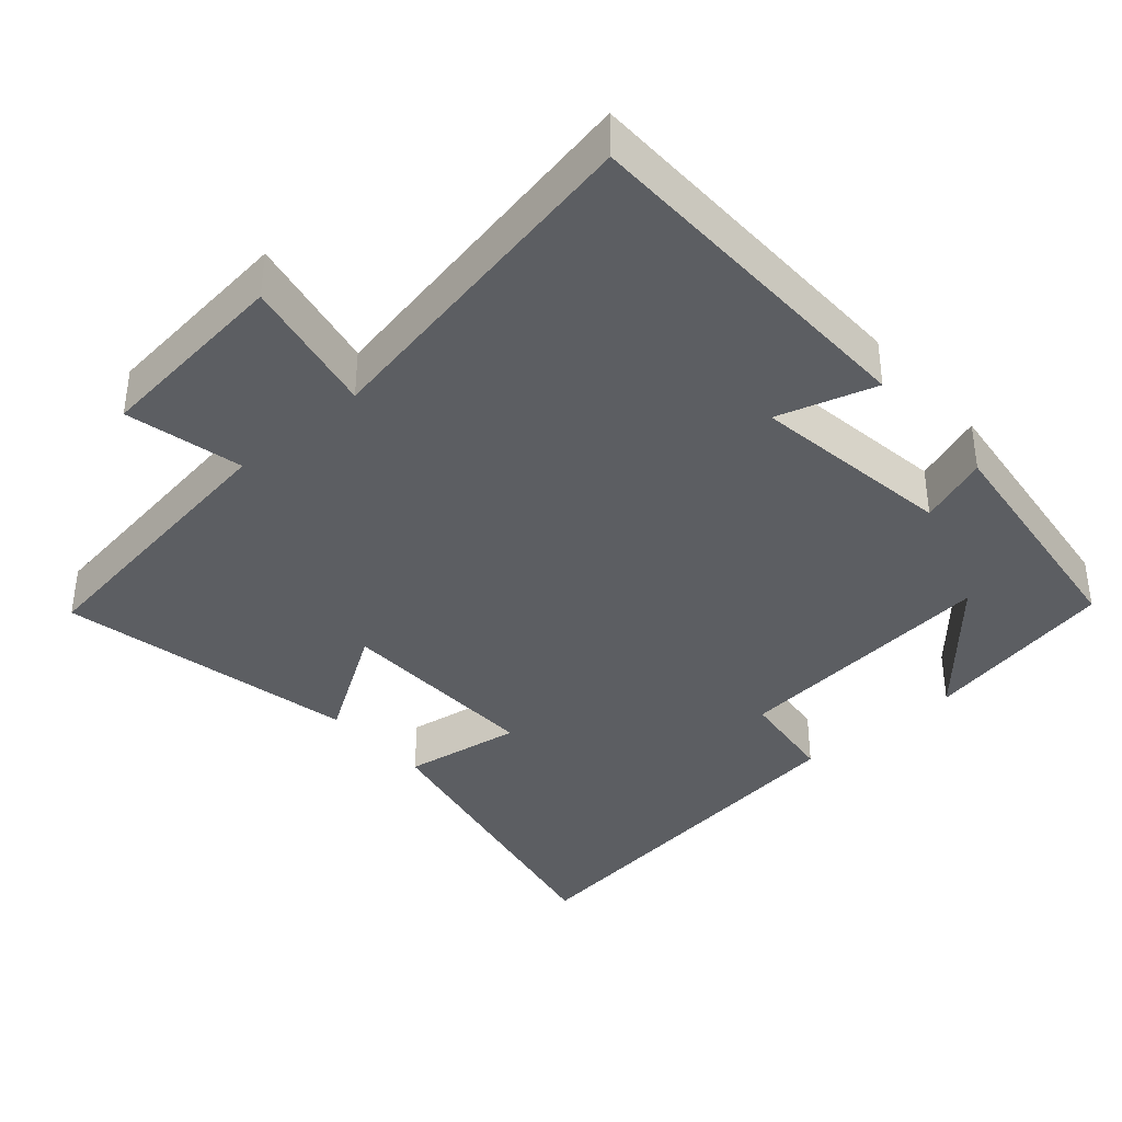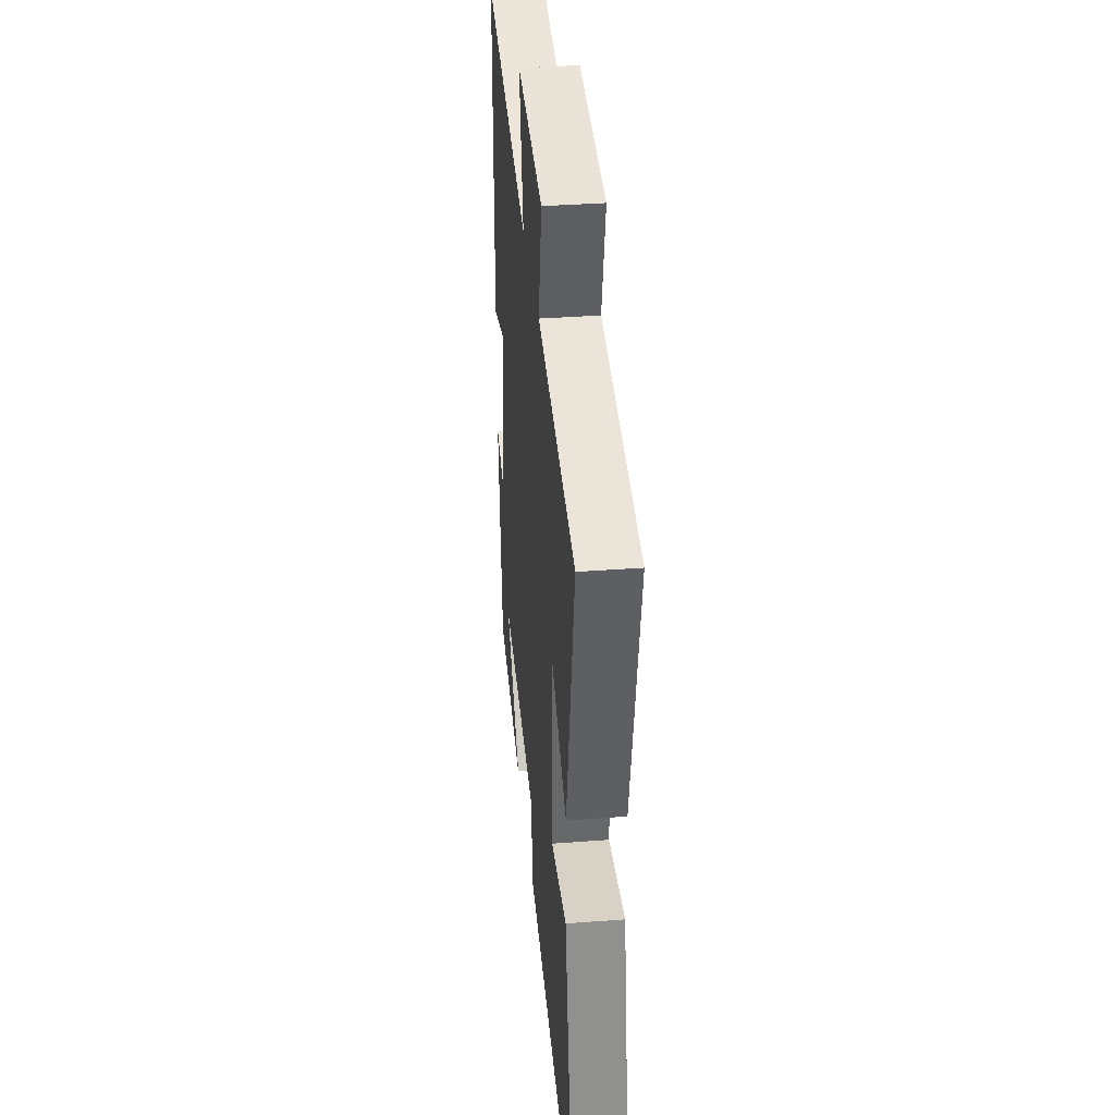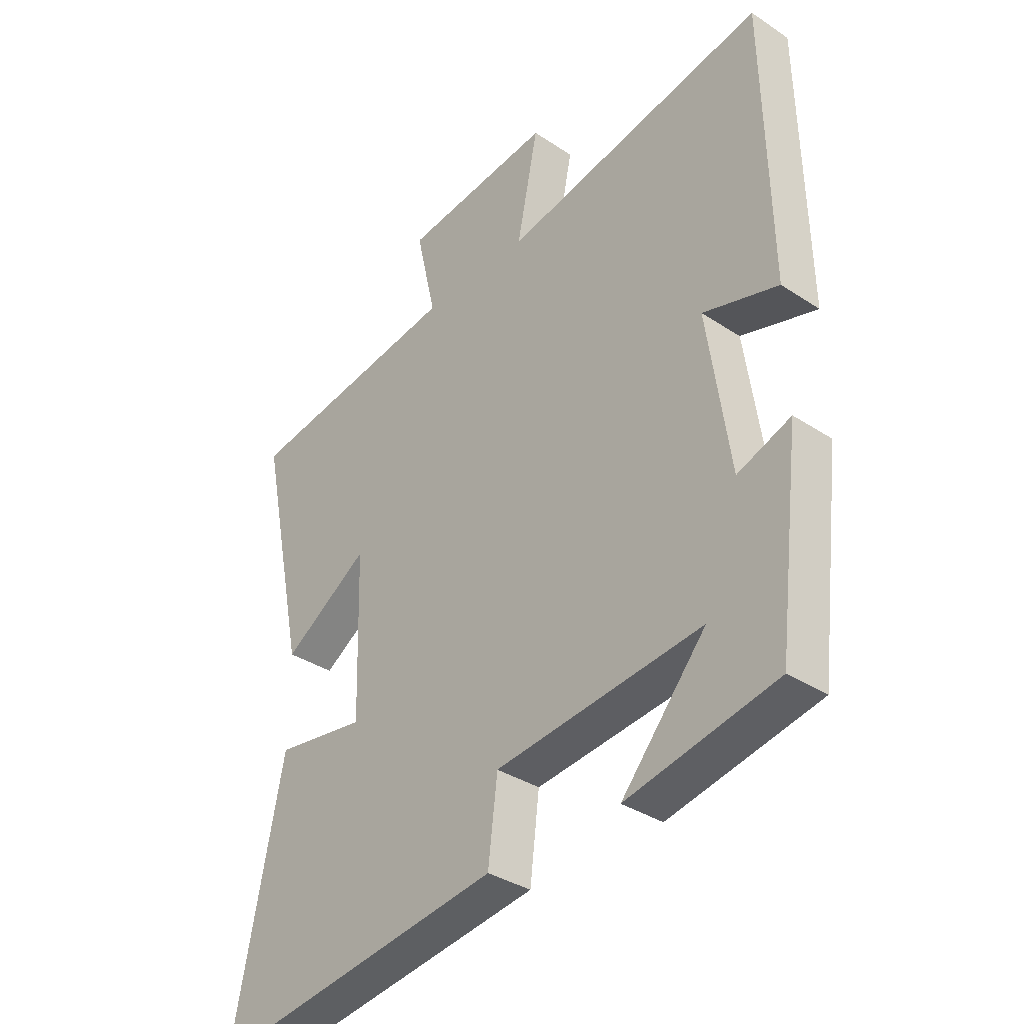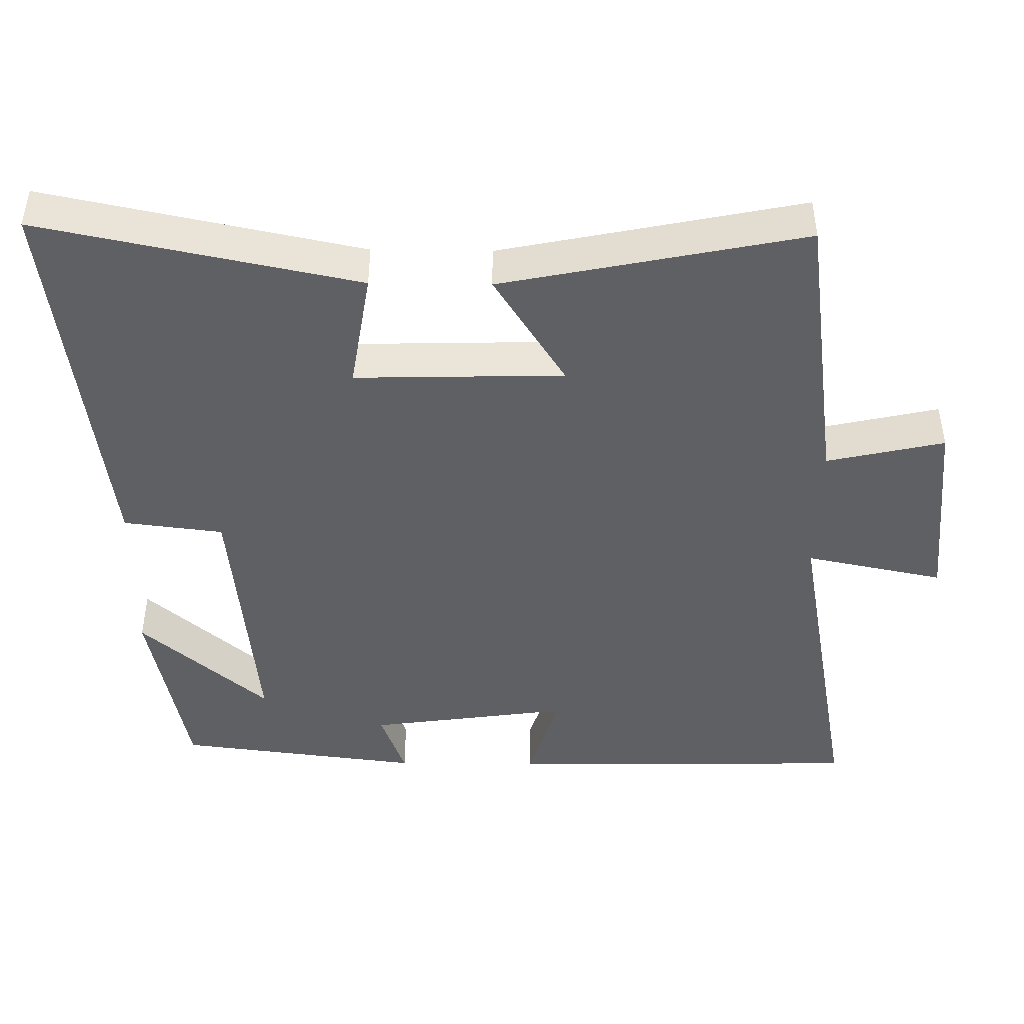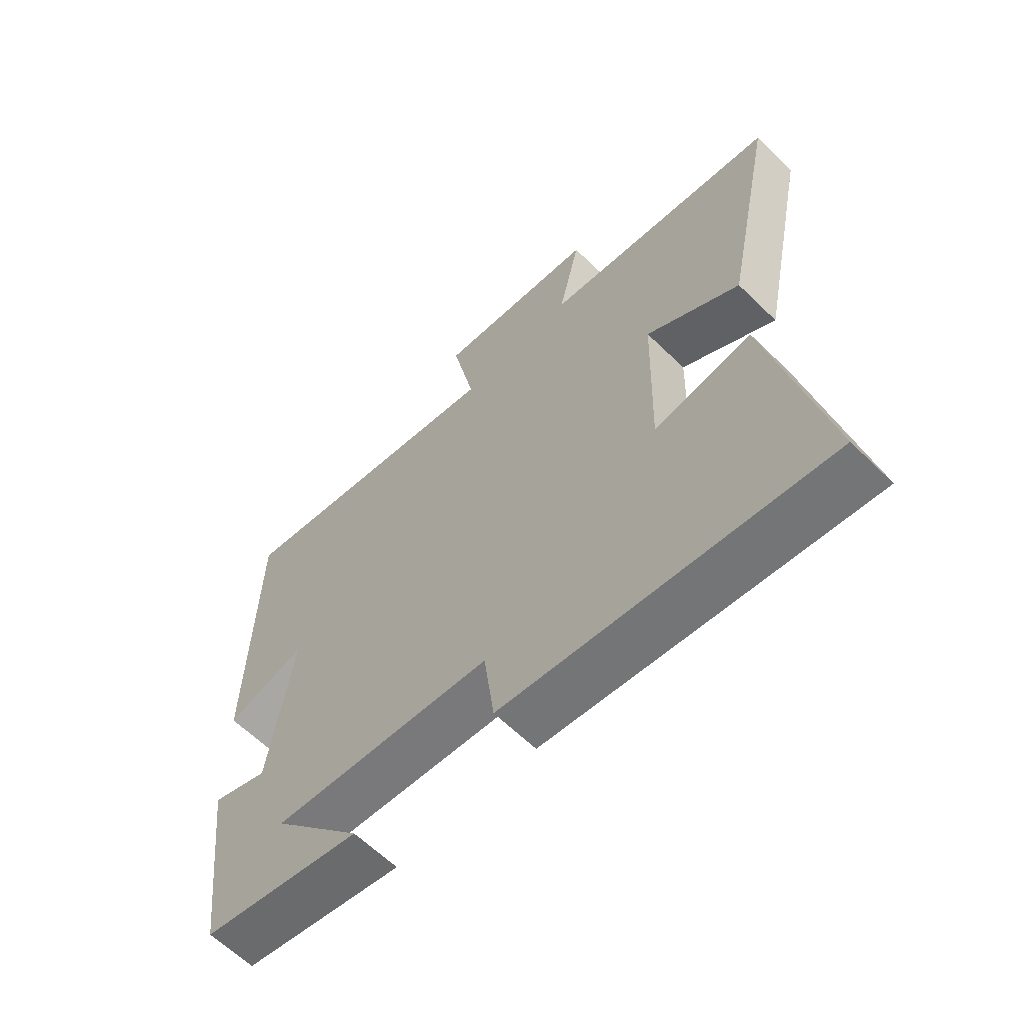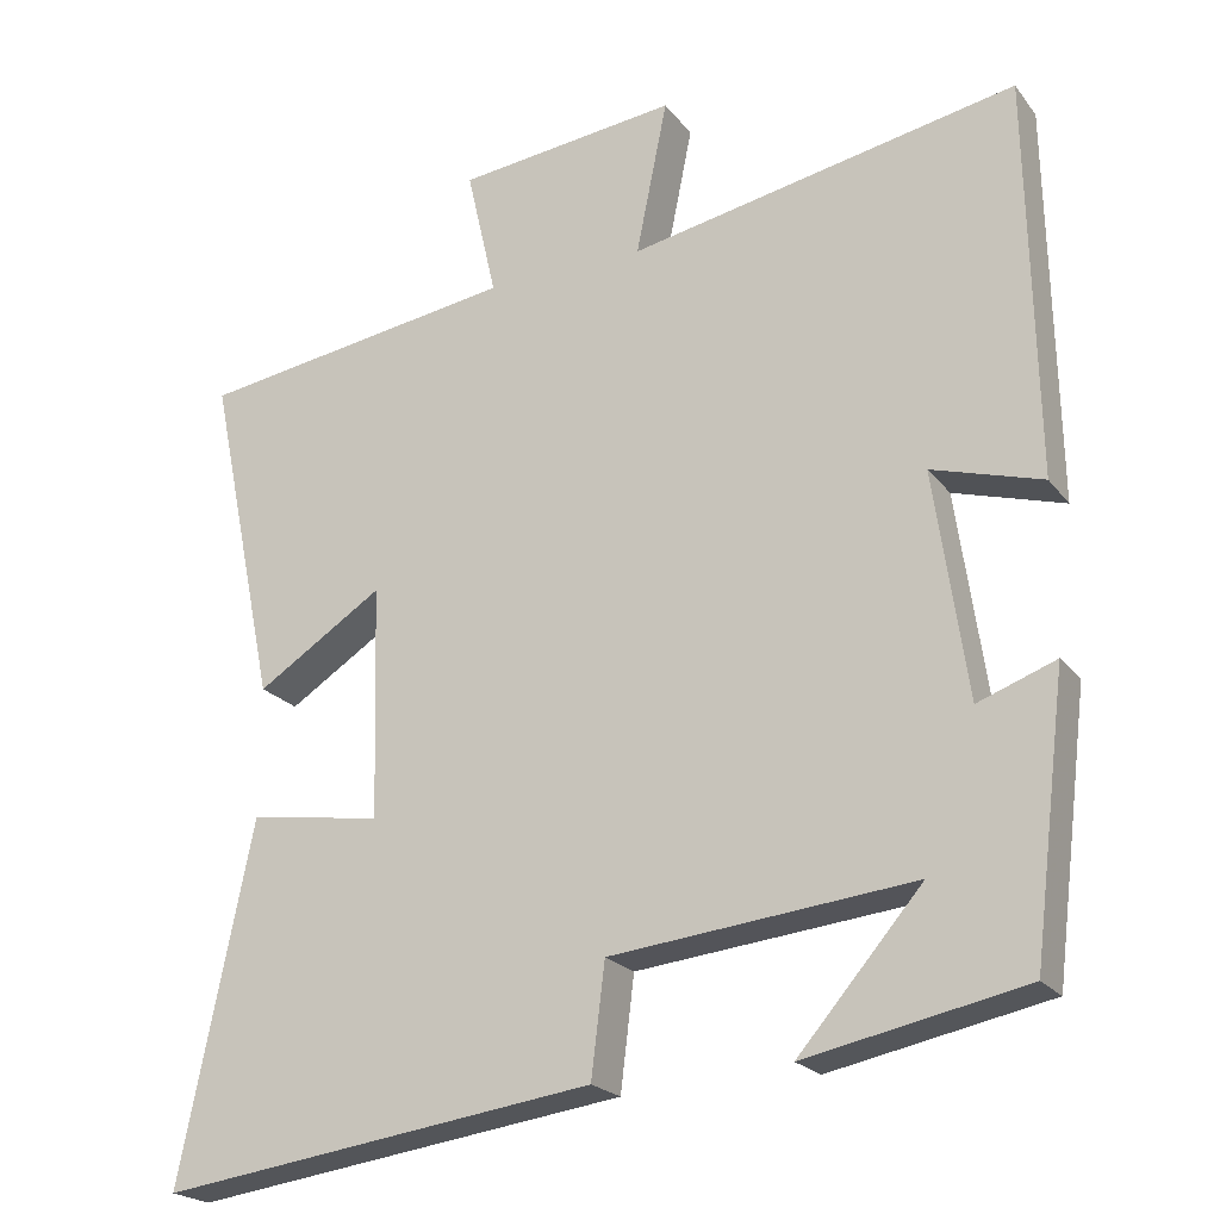
<metadata>
{"format":"obj","ext":"obj","renderer":"f3d","projection":"perspective","resolution":1024,"background":"white","views":[{"elev":-38.1,"azim":41.2,"up":"+Y"},{"elev":36.5,"azim":-95.6,"up":"+Z"},{"elev":-35.4,"azim":48.8,"up":"+Z"},{"elev":-44.9,"azim":-90.8,"up":"+Y"},{"elev":-62.5,"azim":-134.6,"up":"+Z"},{"elev":-21.9,"azim":27.3,"up":"+Z"}]}
</metadata>
<code>
v -0.586 0.07 0.443
v -0.188 0.07 0.5
v -0.225 0.07 0.662
v 0.049 0.07 0.692
v 0.01 0.07 0.5
v 0.491 0.07 0.591
v 0.5 0.07 0.097
v 0.364 0.07 0.138
v 0.404 0.07 -0.142
v 0.5 0.07 -0.107
v 0.458 0.07 -0.446
v 0.188 0.07 -0.5
v 0.341 0.07 -0.324
v -0.033 0.07 -0.362
v -0.05 0.07 -0.5
v -0.59 0.07 -0.572
v -0.5 0.07 -0.134
v -0.335 0.07 -0.16
v -0.343 0.07 0.128
v -0.5 0.07 0.028
v -0.586 0 0.443
v -0.188 0 0.5
v -0.225 0 0.662
v 0.049 0 0.692
v 0.01 0 0.5
v 0.491 0 0.591
v 0.5 0 0.097
v 0.364 0 0.138
v 0.404 0 -0.142
v 0.5 0 -0.107
v 0.458 0 -0.446
v 0.188 0 -0.5
v 0.341 0 -0.324
v -0.033 0 -0.362
v -0.05 0 -0.5
v -0.59 0 -0.572
v -0.5 0 -0.134
v -0.335 0 -0.16
v -0.343 0 0.128
v -0.5 0 0.028
f 19 20 1 2
f 18 19 2
f 16 17 18
f 15 16 18
f 14 15 18
f 13 14 18 2
f 11 12 13
f 9 10 11 13
f 13 2 3
f 9 13 3
f 8 9 3
f 5 6 7 8
f 5 8 3
f 3 4 5
f 22 21 40 39
f 22 39 38
f 38 37 36
f 38 36 35
f 38 35 34
f 22 38 34 33
f 33 32 31
f 33 31 30 29
f 23 22 33
f 23 33 29
f 23 29 28
f 28 27 26 25
f 23 28 25
f 25 24 23
f 1 21 22 2
f 2 22 23 3
f 3 23 24 4
f 4 24 25 5
f 5 25 26 6
f 6 26 27 7
f 7 27 28 8
f 8 28 29 9
f 9 29 30 10
f 10 30 31 11
f 11 31 32 12
f 12 32 33 13
f 13 33 34 14
f 14 34 35 15
f 15 35 36 16
f 16 36 37 17
f 17 37 38 18
f 18 38 39 19
f 19 39 40 20
f 20 40 21 1

</code>
